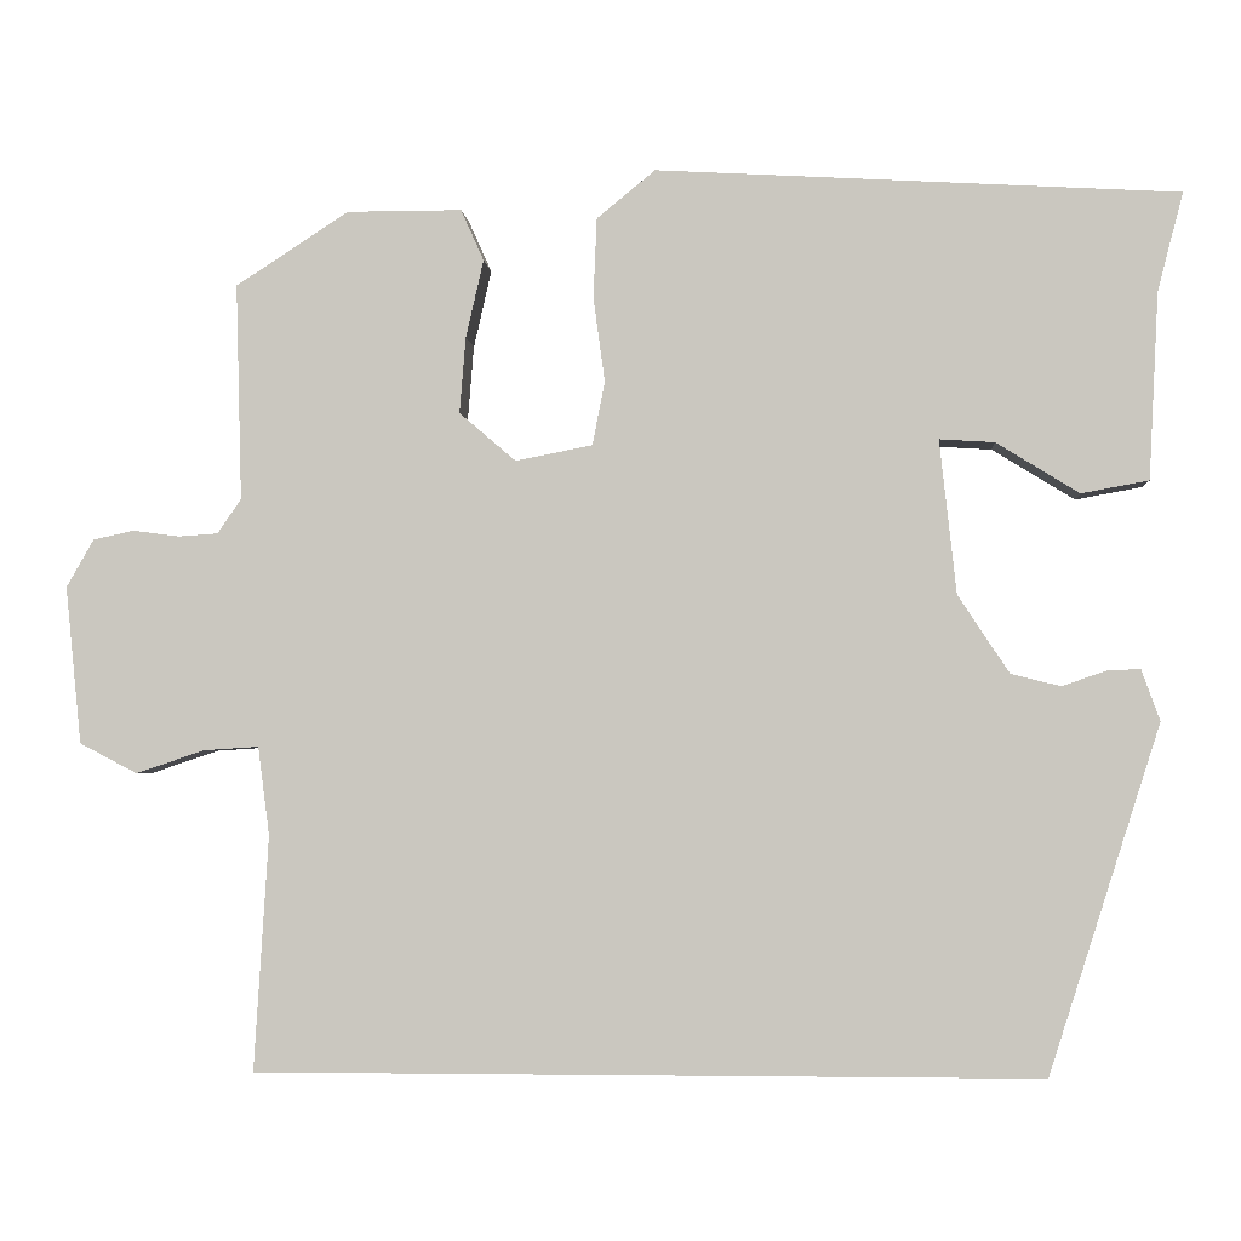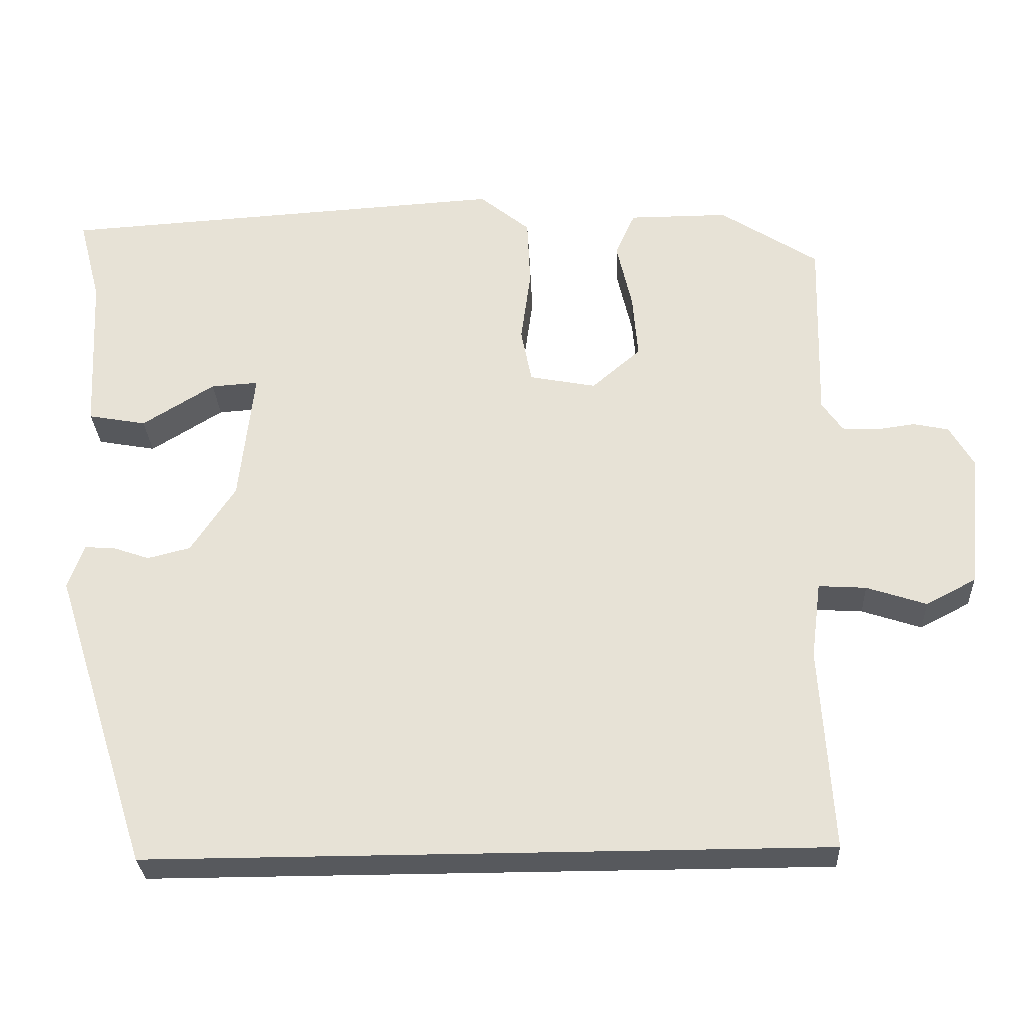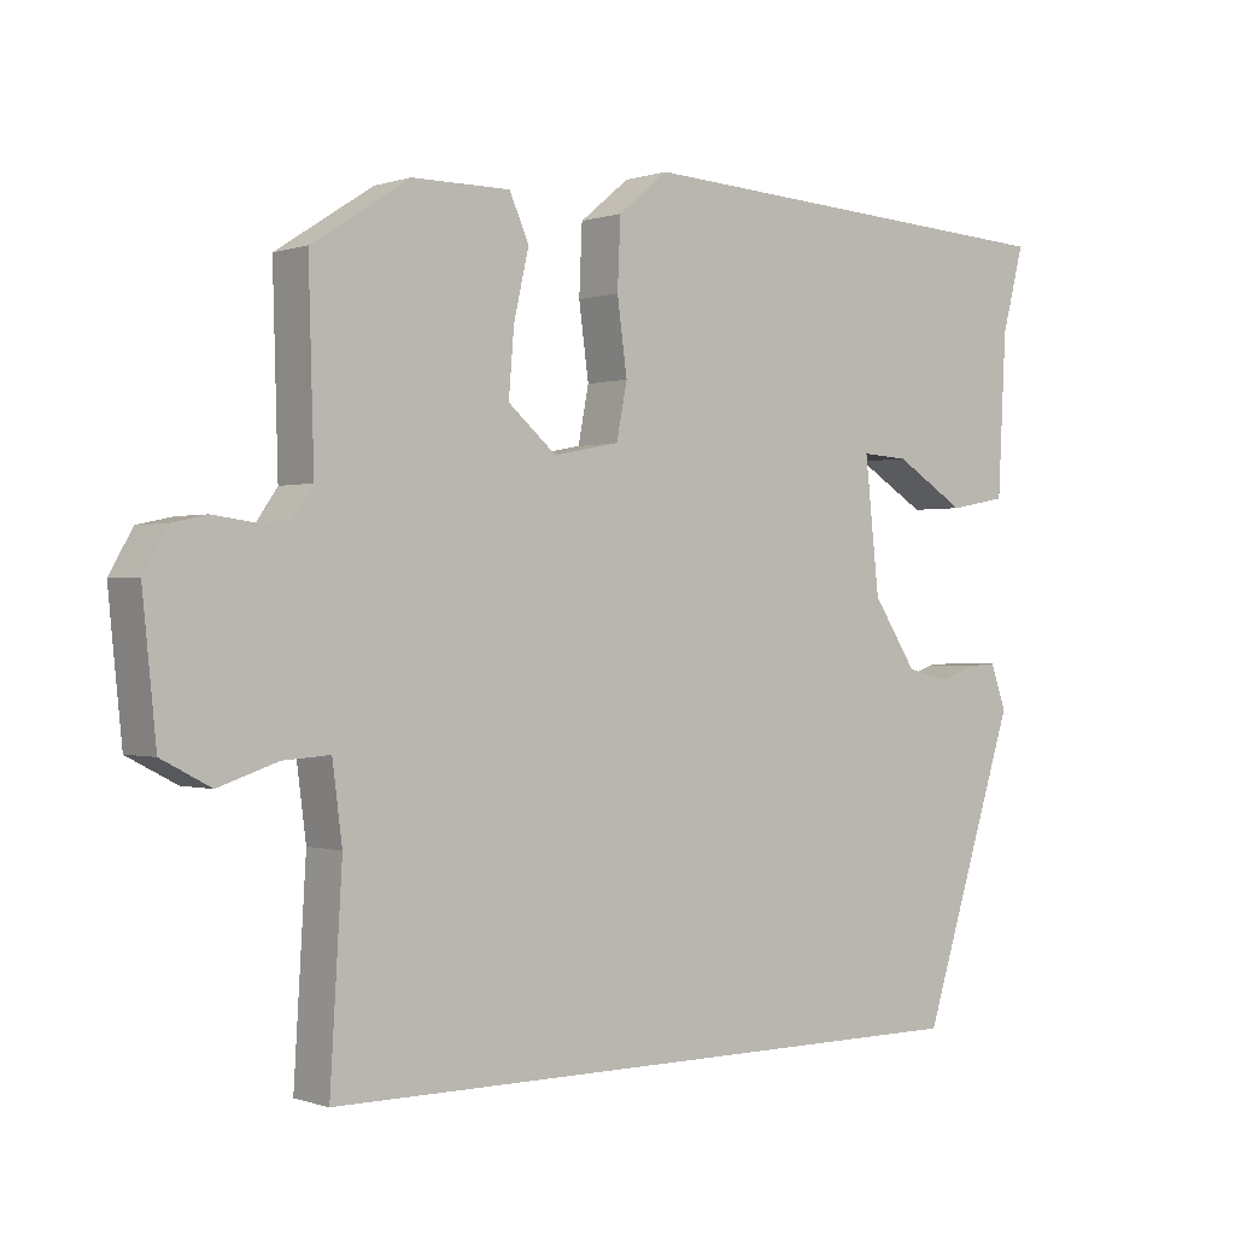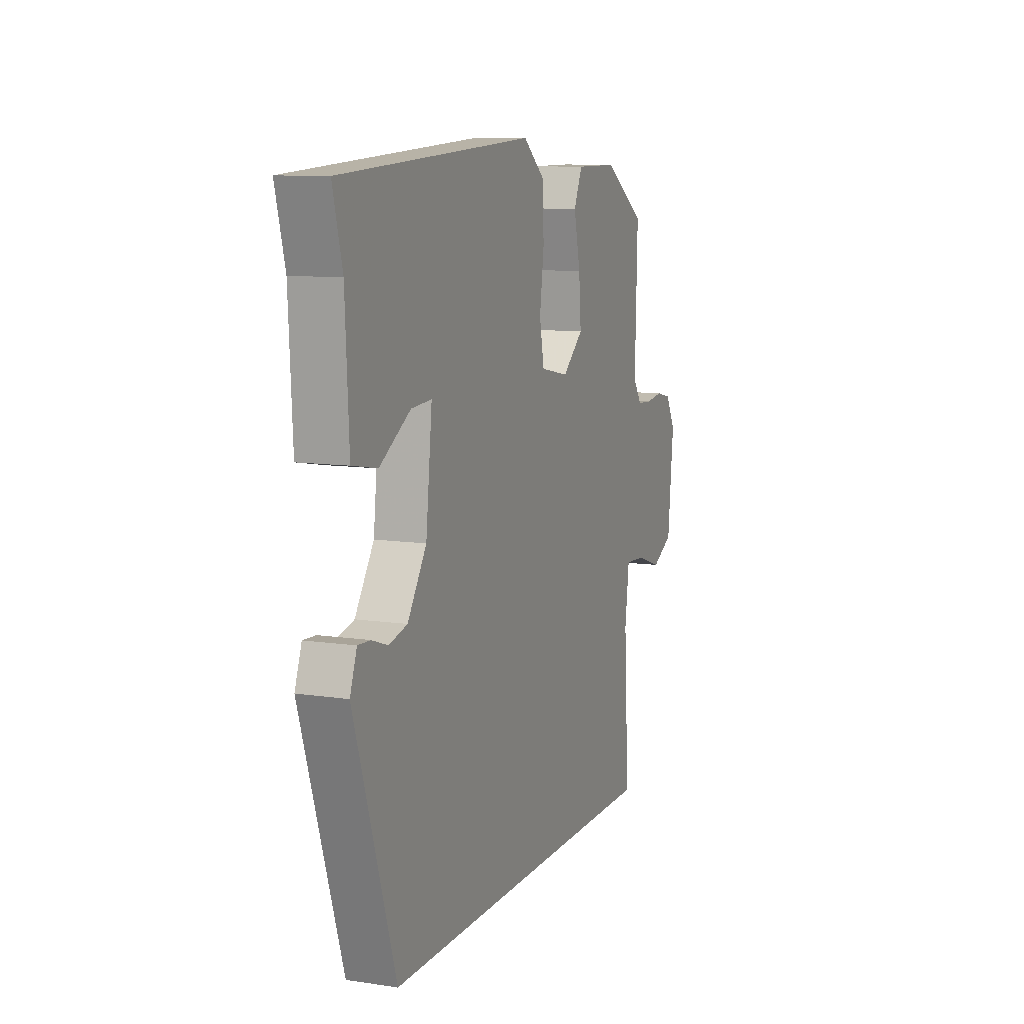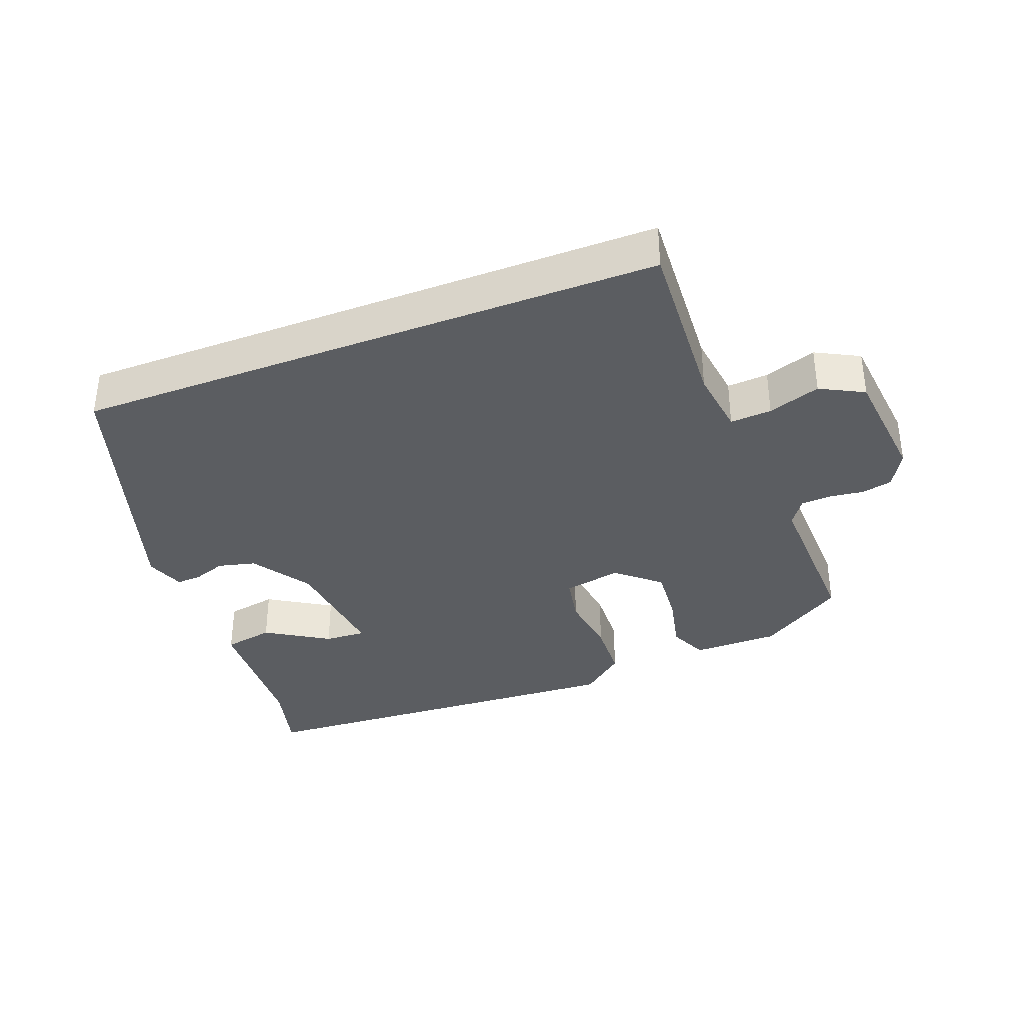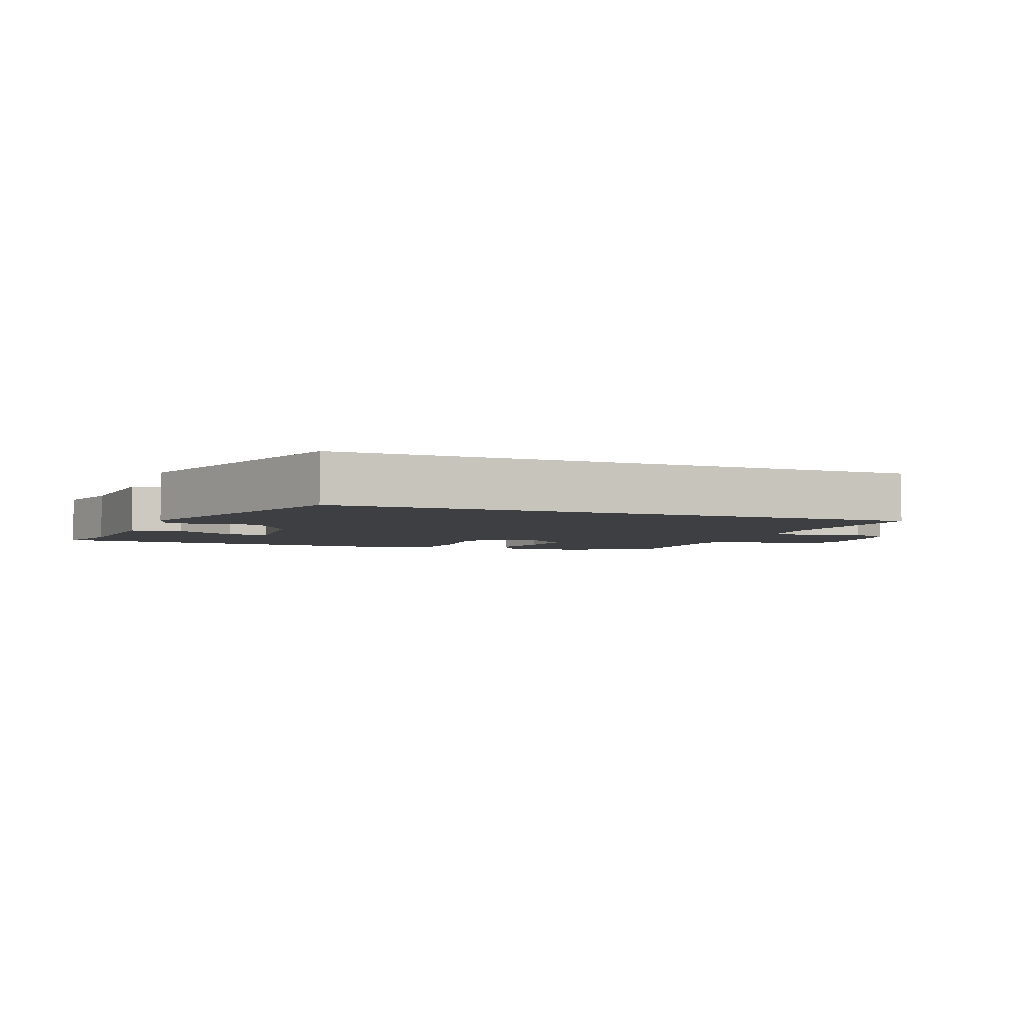
<metadata>
{"format":"obj","ext":"obj","renderer":"f3d","projection":"perspective","resolution":1024,"background":"white","views":[{"elev":-3.2,"azim":4.5,"up":"+Z"},{"elev":-29.0,"azim":-177.1,"up":"+Z"},{"elev":-0.1,"azim":-38.8,"up":"+Z"},{"elev":9.9,"azim":111.2,"up":"+Z"},{"elev":-35.9,"azim":-159.0,"up":"+Y"},{"elev":-3.9,"azim":158.0,"up":"+Y"}]}
</metadata>
<code>
v 0.568 0.07 0.481
v 0.539 0.07 0.37
v 0.528 0.07 0.159
v 0.452 0.07 0.145
v 0.358 0.07 0.203
v 0.296 0.07 0.207
v 0.315 0.07 0.033
v 0.373 0.07 -0.055
v 0.429 0.07 -0.069
v 0.478 0.07 -0.052
v 0.516 0.07 -0.05
v 0.537 0.07 -0.108
v 0.411 0.07 -0.5
v -0.474 0.07 -0.5
v -0.458 0.07 -0.235
v -0.471 0.07 -0.135
v -0.533 0.07 -0.139
v -0.611 0.07 -0.165
v -0.676 0.07 -0.131
v -0.694 0.07 0.047
v -0.663 0.07 0.101
v -0.617 0.07 0.111
v -0.565 0.07 0.104
v -0.52 0.07 0.107
v -0.493 0.07 0.146
v -0.5 0.07 0.391
v -0.372 0.07 0.474
v -0.242 0.07 0.474
v -0.216 0.07 0.416
v -0.236 0.07 0.328
v -0.243 0.07 0.242
v -0.179 0.07 0.187
v -0.092 0.07 0.204
v -0.078 0.07 0.276
v -0.091 0.07 0.372
v -0.087 0.07 0.462
v -0.021 0.07 0.516
v 0.568 0 0.481
v 0.539 0 0.37
v 0.528 0 0.159
v 0.452 0 0.145
v 0.358 0 0.203
v 0.296 0 0.207
v 0.315 0 0.033
v 0.373 0 -0.055
v 0.429 0 -0.069
v 0.478 0 -0.052
v 0.516 0 -0.05
v 0.537 0 -0.108
v 0.411 0 -0.5
v -0.474 0 -0.5
v -0.458 0 -0.235
v -0.471 0 -0.135
v -0.533 0 -0.139
v -0.611 0 -0.165
v -0.676 0 -0.131
v -0.694 0 0.047
v -0.663 0 0.101
v -0.617 0 0.111
v -0.565 0 0.104
v -0.52 0 0.107
v -0.493 0 0.146
v -0.5 0 0.391
v -0.372 0 0.474
v -0.242 0 0.474
v -0.216 0 0.416
v -0.236 0 0.328
v -0.243 0 0.242
v -0.179 0 0.187
v -0.092 0 0.204
v -0.078 0 0.276
v -0.091 0 0.372
v -0.087 0 0.462
v -0.021 0 0.516
f 34 35 36 37
f 33 34 37 1
f 27 28 29 30
f 25 26 27 30
f 24 25 30 31
f 20 21 22 23
f 20 23 24
f 17 18 19 20
f 16 17 20 24
f 12 13 14 15
f 12 15 16
f 9 10 11 12
f 8 9 12 16
f 7 8 16 24
f 2 3 4 5
f 2 5 6
f 33 1 2 6
f 32 33 6 7
f 24 31 32
f 7 24 32
f 74 73 72 71
f 38 74 71 70
f 67 66 65 64
f 67 64 63 62
f 68 67 62 61
f 60 59 58 57
f 61 60 57
f 57 56 55 54
f 61 57 54 53
f 52 51 50 49
f 53 52 49
f 49 48 47 46
f 53 49 46 45
f 61 53 45 44
f 42 41 40 39
f 43 42 39
f 43 39 38 70
f 44 43 70 69
f 69 68 61
f 69 61 44
f 1 38 39 2
f 2 39 40 3
f 3 40 41 4
f 4 41 42 5
f 5 42 43 6
f 6 43 44 7
f 7 44 45 8
f 8 45 46 9
f 9 46 47 10
f 10 47 48 11
f 11 48 49 12
f 12 49 50 13
f 13 50 51 14
f 14 51 52 15
f 15 52 53 16
f 16 53 54 17
f 17 54 55 18
f 18 55 56 19
f 19 56 57 20
f 20 57 58 21
f 21 58 59 22
f 22 59 60 23
f 23 60 61 24
f 24 61 62 25
f 25 62 63 26
f 26 63 64 27
f 27 64 65 28
f 28 65 66 29
f 29 66 67 30
f 30 67 68 31
f 31 68 69 32
f 32 69 70 33
f 33 70 71 34
f 34 71 72 35
f 35 72 73 36
f 36 73 74 37
f 37 74 38 1

</code>
